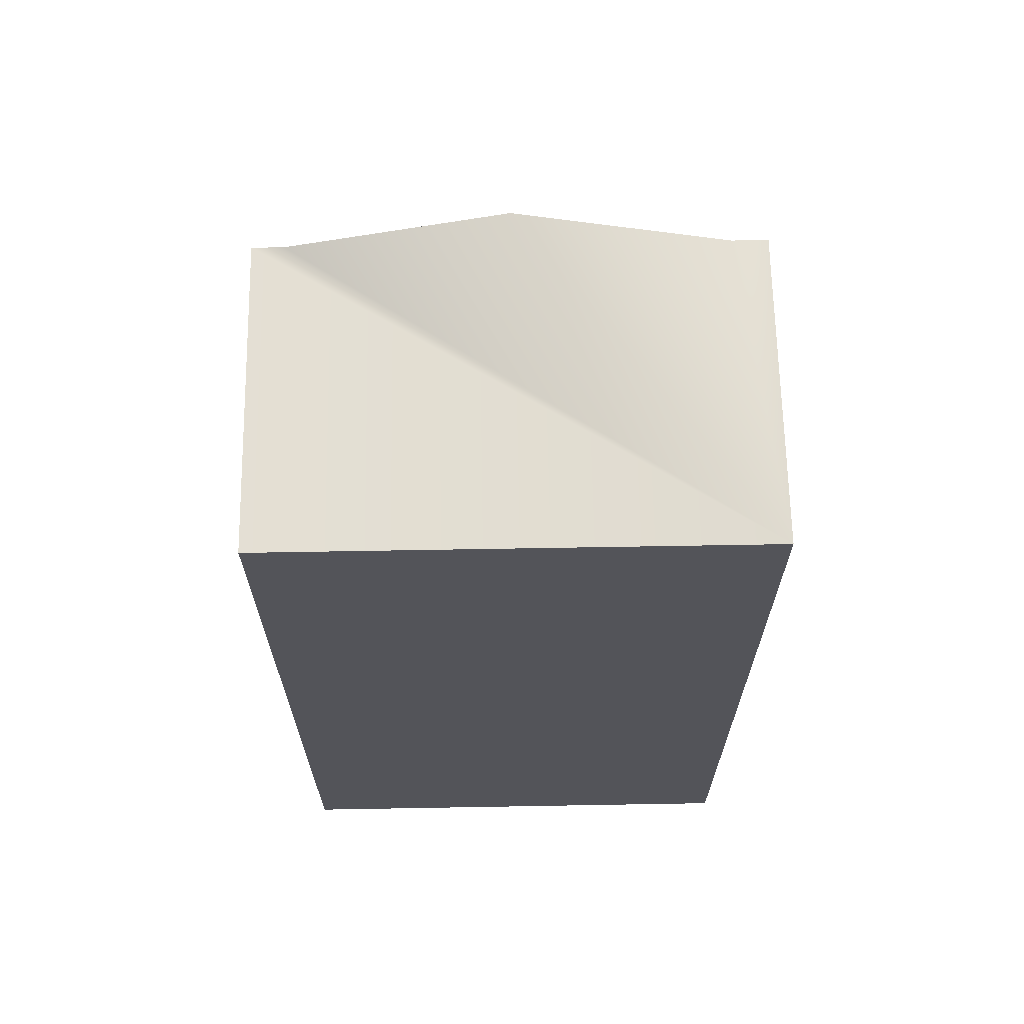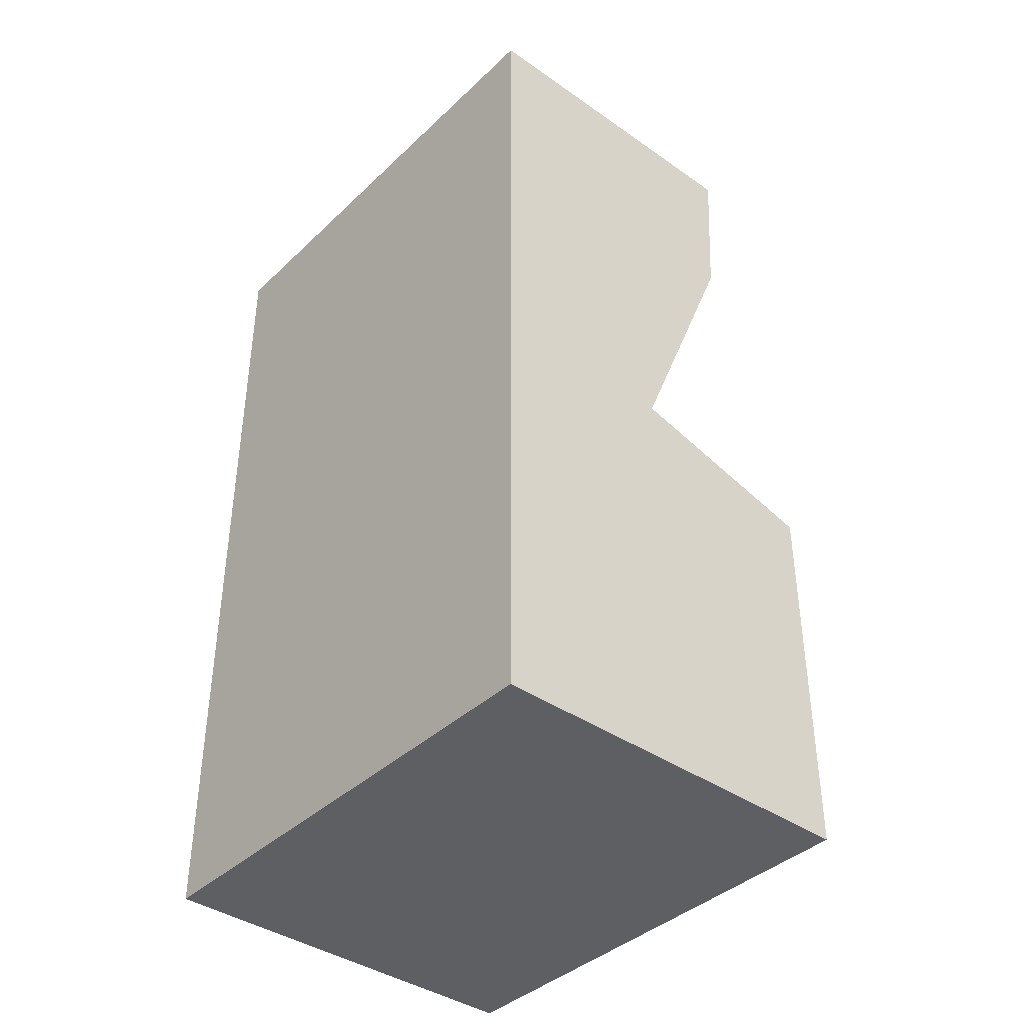
<metadata>
{"format":"obj","ext":"obj","renderer":"f3d","projection":"perspective","resolution":1024,"background":"white","views":[{"elev":66.2,"azim":-91.0,"up":"+Z"},{"elev":-39.7,"azim":-40.8,"up":"+Z"}]}
</metadata>
<code>
o model_19
v 5.163 2.477 3.741
v 5.194 2.477 3.867
v 4.905 2.381 3.792
v 4.939 2.381 3.93
v 4.61 2.381 3.863
v 4.644 2.381 4.001
v 4.358 2.477 3.938
v 4.39 2.477 4.064
v 5.175 2.596 4.009
v 4.956 2.513 4.076
v 4.696 2.513 4.139
v 4.47 2.596 4.181
v 4.349 2.661 4.072
v 4.439 2.756 4.202
v 4.349 3.436 4.072
v 4.439 3.436 4.202
v 4.349 4.16 4.072
v 4.439 4.07 4.202
v 4.39 4.393 4.064
v 4.47 4.274 4.181
v 4.358 4.393 3.938
v 4.315 4.16 3.934
v 4.315 3.436 3.934
v 4.315 2.661 3.934
v 4.358 2.477 3.938
v 5.728 2.807 1.3
v 5.728 2.807 2.715
v 5.728 1.768 1.3
v 5.728 1.768 2.715
v 5.464 1.768 3.088
v 5.464 2.807 3.088
v 5.704 2.592 2.075
v 5.796 2.592 2.075
v 5.704 2.448 2.045
v 5.796 2.448 2.045
v 5.796 2.592 2.075
v 5.704 2.592 2.075
v 5.796 2.67 2.2
v 5.704 2.67 2.2
v 5.796 2.637 2.343
v 5.704 2.637 2.343
v 5.796 2.637 2.343
v 5.704 2.637 2.343
v 5.796 2.513 2.422
v 5.704 2.513 2.422
v 5.796 2.372 2.389
v 5.704 2.372 2.389
v 4.64 1.577 6.715
v 3.335 1.577 6.715
v 4.64 3.546 6.715
v 3.335 3.546 6.715
v 4.64 5.554 6.715
v 3.335 5.554 6.715
v 5.704 2.325 2.121
v 5.796 2.325 2.121
v 5.704 2.293 2.263
v 5.796 2.293 2.263
v 5.704 2.372 2.389
v 5.796 2.372 2.389
v 5.464 1.768 1.3
v 5.464 1.768 3.088
v 5.464 2.807 1.3
v 5.464 2.807 3.088
v 5.796 2.325 2.121
v 5.704 2.325 2.121
v 5.796 2.448 2.045
v 5.704 2.448 2.045
v 5.796 2.592 2.075
v 5.796 2.67 2.2
v 5.796 2.448 2.045
v 5.796 2.637 2.343
v 5.796 2.513 2.422
v 5.796 2.372 2.389
v 5.796 2.293 2.263
v 5.796 2.325 2.121
v 5.704 2.592 2.075
v 5.704 2.448 2.045
v 5.704 2.67 2.2
v 5.704 2.637 2.343
v 5.704 2.513 2.422
v 5.704 2.372 2.389
v 5.704 2.293 2.263
v 5.704 2.325 2.121
v 4.794 3.879 4.114
v 4.798 3.912 4.206
v 4.663 3.865 4.143
v 4.694 3.901 4.231
v 4.562 3.953 4.169
v 4.614 3.969 4.248
v 4.55 4.088 4.173
v 4.605 4.076 4.252
v 4.634 4.191 4.152
v 4.671 4.16 4.236
v 4.765 4.204 4.122
v 4.775 4.169 4.21
v 4.866 4.119 4.097
v 4.855 4.101 4.194
v 4.878 3.984 4.097
v 4.864 3.993 4.19
v 4.794 3.879 4.114
v 4.798 3.912 4.206
v 5.214 2.756 4.014
v 4.956 2.756 4.076
v 4.696 2.756 4.139
v 4.439 2.756 4.202
v 5.214 3.436 4.014
v 4.956 3.436 4.076
v 4.696 3.436 4.139
v 4.439 3.436 4.202
v 5.214 4.07 4.014
v 4.956 4.07 4.076
v 4.696 4.07 4.139
v 4.439 4.07 4.202
v 5.175 4.274 4.009
v 4.956 4.359 4.076
v 4.696 4.359 4.139
v 4.47 4.274 4.181
v 5.194 4.393 3.867
v 4.939 4.49 3.93
v 4.644 4.49 4.001
v 4.39 4.393 4.064
v 5.163 4.393 3.741
v 4.905 4.49 3.792
v 4.61 4.49 3.863
v 4.358 4.393 3.938
v 4.55 4.088 4.173
v 4.634 4.191 4.152
v 4.562 3.953 4.169
v 4.663 3.865 4.143
v 4.794 3.879 4.114
v 4.878 3.984 4.097
v 4.866 4.119 4.097
v 4.765 4.204 4.122
v 4.605 4.076 4.252
v 4.614 3.969 4.248
v 4.671 4.16 4.236
v 4.694 3.901 4.231
v 4.798 3.912 4.206
v 4.864 3.993 4.19
v 4.855 4.101 4.194
v 4.775 4.169 4.21
v 4.761 3.09 4.097
v 4.876 3.055 4.516
v 4.853 3.12 4.076
v 4.931 3.072 4.508
v 4.941 2.967 4.06
v 4.984 2.98 4.495
v 4.87 2.9 4.076
v 4.941 2.94 4.504
v 4.933 3.066 4.064
v 4.98 3.041 4.499
v 4.941 2.967 4.06
v 4.984 2.98 4.495
v 4.853 3.12 4.076
v 4.931 3.072 4.508
v 4.933 3.066 4.064
v 4.98 3.041 4.499
v 4.726 2.998 4.106
v 4.855 3.001 4.52
v 4.761 3.09 4.097
v 4.876 3.055 4.516
v 4.775 2.913 4.093
v 4.884 2.949 4.516
v 4.726 2.998 4.106
v 4.855 3.001 4.52
v 4.87 2.9 4.076
v 4.941 2.94 4.504
v 4.775 2.913 4.093
v 4.884 2.949 4.516
v 4.941 2.967 4.06
v 4.87 2.9 4.076
v 4.933 3.066 4.064
v 4.853 3.12 4.076
v 4.761 3.09 4.097
v 4.726 2.998 4.106
v 4.884 2.949 4.516
v 4.941 2.94 4.504
v 4.855 3.001 4.52
v 4.876 3.055 4.516
v 4.931 3.072 4.508
v 4.98 3.041 4.499
v 1.798 1.249 8.214
v 1.798 1.249 0.1442
v 4.733 1.249 8.214
v 4.64 1.249 6.715
v 3.599 1.249 4.177
v 5.478 1.249 3.695
v 1.798 5.846 8.214
v 1.798 1.249 8.214
v 4.733 5.846 8.214
v 4.733 5.554 8.214
v 4.733 3.546 8.716
v 4.733 1.577 8.214
v 4.733 5.846 8.214
v 4.64 5.846 6.715
v 1.798 5.846 8.214
v 3.599 5.846 4.177
v 1.798 5.846 0.1442
v 5.478 5.846 0.1442
v 5.478 5.846 0.1442
v 5.478 5.554 0.1442
v 1.798 5.846 0.1442
v 5.478 3.546 0.1442
v 5.478 1.577 0.1442
v 5.478 1.249 0.1442
v 1.798 1.249 0.1442
v 3.599 1.249 4.177
v 5.478 1.249 3.695
v 3.599 1.577 4.177
v 5.478 1.577 3.695
v 5.478 3.546 3.695
v 3.599 3.546 4.177
v 2.292 3.546 4.177
v 2.292 1.577 4.177
v 3.599 5.554 4.177
v 2.292 5.554 4.177
v 5.478 5.554 3.695
v 5.478 5.846 3.695
v 3.599 5.846 4.177
v 3.599 5.846 4.177
v 4.64 5.846 6.715
v 3.599 5.554 4.177
v 4.64 5.554 6.715
v 4.733 5.554 8.214
v 4.64 3.546 6.715
v 4.733 3.546 8.716
v 4.733 1.577 8.214
v 4.64 1.577 6.715
v 4.64 1.249 6.715
v 3.599 1.577 4.177
v 3.599 1.249 4.177
v 5.478 1.249 0.1442
v 5.478 1.577 0.1442
v 5.478 1.249 3.695
v 5.478 1.577 3.695
v 5.478 3.546 3.695
v 5.478 3.546 0.1442
v 5.478 5.554 0.1442
v 5.478 5.554 3.695
v 5.478 5.846 3.695
v 4.982 3.01 4.805
v 4.958 2.933 4.793
v 5.017 2.94 4.78
v 4.931 2.868 4.755
v 5.04 2.882 4.73
v 4.907 2.825 4.688
v 5.048 2.843 4.663
v 4.888 2.81 4.612
v 5.04 2.83 4.583
v 4.876 2.825 4.533
v 5.017 2.843 4.508
v 4.874 2.868 4.466
v 4.984 2.882 4.445
v 4.882 2.933 4.42
v 4.941 2.94 4.407
v 4.9 3.01 4.399
v 5.05 2.971 4.432
v 5.105 2.958 4.487
v 5.136 2.953 4.562
v 5.136 2.958 4.642
v 5.107 2.971 4.717
v 5.052 2.987 4.776
v 4.982 3.01 4.805
v 5.087 3.104 4.491
v 5.116 3.111 4.566
v 5.118 3.104 4.646
v 5.093 3.081 4.721
v 5.046 3.048 4.776
v 4.982 3.01 4.805
v 4.993 3.207 4.592
v 5.005 3.194 4.671
v 5.007 3.149 4.738
v 4.999 3.086 4.784
v 4.982 3.01 4.805
v 4.862 3.174 4.7
v 4.898 3.135 4.759
v 4.939 3.077 4.797
v 4.982 3.01 4.805
v 4.831 3.048 4.772
v 4.903 3.03 4.805
v 4.982 3.01 4.805
v 4.775 3.059 4.717
v 4.841 3.189 4.621
v 4.745 3.063 4.642
v 4.831 3.174 4.545
v 4.745 3.059 4.562
v 4.841 3.135 4.474
v 4.773 3.048 4.487
v 4.864 3.077 4.424
v 4.827 3.03 4.432
v 4.9 3.01 4.399
v 4.974 3.194 4.516
v 4.95 3.149 4.453
v 4.923 3.086 4.411
v 4.9 3.01 4.399
v 5.036 3.081 4.432
v 4.97 3.048 4.403
v 4.9 3.01 4.399
v 4.978 2.987 4.399
v 4.9 3.01 4.399
v 4.9 3.01 4.399
v 4.788 3.621 4.106
v 4.872 3.726 4.085
v 4.8 3.486 4.102
v 4.901 3.4 4.081
v 5.032 3.414 4.051
v 5.116 3.517 4.03
v 5.105 3.652 4.035
v 5.003 3.737 4.055
v 4.982 3.01 4.805
v 4.911 2.969 4.801
v 4.845 2.935 4.772
v 4.794 2.915 4.713
v 4.765 2.906 4.638
v 4.763 2.915 4.558
v 4.788 2.935 4.483
v 4.835 2.969 4.428
v 4.9 3.01 4.399
v 4.831 3.048 4.772
v 4.775 3.059 4.717
v 4.745 3.063 4.642
v 4.745 3.059 4.562
v 4.773 3.048 4.487
v 4.827 3.03 4.432
v 4.9 3.01 4.399
v 4.903 3.03 4.805
v 4.982 3.01 4.805
v 1.798 1.249 0.1442
v 1.798 1.249 8.214
v 1.798 5.846 0.1442
v 1.798 5.846 8.214
v 5.214 2.756 4.014
v 5.235 2.661 3.859
v 5.214 3.436 4.014
v 5.235 3.436 3.859
v 5.214 4.07 4.014
v 5.235 4.16 3.859
v 5.175 4.274 4.009
v 5.194 4.393 3.867
v 5.163 2.477 3.741
v 5.2 2.661 3.72
v 5.2 3.436 3.72
v 5.2 4.16 3.72
v 5.163 4.393 3.741
v 4.358 2.477 3.938
v 4.315 2.661 3.934
v 4.61 2.381 3.863
v 4.61 2.661 3.863
v 4.905 2.381 3.792
v 4.905 2.661 3.792
v 5.163 2.477 3.741
v 5.2 2.661 3.72
v 4.315 3.436 3.934
v 4.61 3.436 3.863
v 4.905 3.436 3.792
v 5.2 3.436 3.72
v 4.315 4.16 3.934
v 4.61 4.16 3.863
v 4.905 4.16 3.792
v 5.2 4.16 3.72
v 4.358 4.393 3.938
v 4.61 4.49 3.863
v 4.905 4.49 3.792
v 5.163 4.393 3.741
v 3.335 1.577 6.715
v 4.64 1.577 6.715
v 2.292 1.577 4.177
v 3.599 1.577 4.177
v 4.64 5.554 6.715
v 3.335 5.554 6.715
v 3.599 5.554 4.177
v 2.292 5.554 4.177
v 4.841 3.609 4.185
v 4.851 3.504 4.181
v 4.907 3.692 4.169
v 4.933 3.436 4.164
v 5.036 3.445 4.139
v 5.103 3.528 4.127
v 5.093 3.634 4.127
v 5.013 3.704 4.148
v 5.464 1.768 1.3
v 5.464 2.807 1.3
v 5.728 1.768 1.3
v 5.728 2.807 1.3
v 5.464 2.807 1.3
v 5.464 2.807 3.088
v 5.728 2.807 1.3
v 5.728 2.807 2.715
v 5.728 1.768 1.3
v 5.728 1.768 2.715
v 5.464 1.768 1.3
v 5.464 1.768 3.088
v 3.335 5.554 6.715
v 3.335 3.546 6.715
v 2.292 5.554 4.177
v 2.292 3.546 4.177
v 2.292 1.577 4.177
v 3.335 1.577 6.715
v 5.032 3.414 4.051
v 5.036 3.445 4.139
v 4.901 3.4 4.081
v 4.933 3.436 4.164
v 4.8 3.486 4.102
v 4.851 3.504 4.181
v 4.788 3.621 4.106
v 4.841 3.609 4.185
v 4.872 3.726 4.085
v 4.907 3.692 4.169
v 5.003 3.737 4.055
v 5.013 3.704 4.148
v 5.105 3.652 4.035
v 5.093 3.634 4.127
v 5.116 3.517 4.03
v 5.103 3.528 4.127
v 5.032 3.414 4.051
v 5.036 3.445 4.139
v 4.775 2.913 4.093
v 4.984 2.98 4.495
v 5.478 1.249 0.1442
v 4.733 1.249 8.214
v 5.478 5.846 3.695
v 5.478 5.846 0.1442
v 4.733 5.846 8.214
v 4.733 1.249 8.214
f 1 2 3
f 2 4 3
f 3 4 5
f 4 6 5
f 5 6 7
f 6 8 7
f 7 8 8
f 8 2 8
f 8 2 2
f 2 9 2
f 2 9 4
f 9 10 4
f 4 10 6
f 10 11 6
f 6 11 8
f 11 12 8
f 8 12 13
f 12 14 13
f 13 14 15
f 14 16 15
f 15 16 17
f 16 18 17
f 17 18 19
f 18 20 19
f 19 20 20
f 20 19 20
f 20 19 19
f 19 21 19
f 19 21 17
f 21 22 17
f 17 22 15
f 22 23 15
f 15 23 13
f 23 24 13
f 13 24 8
f 24 25 8
f 8 25 25
f 25 26 25
f 25 26 26
f 26 27 26
f 26 27 28
f 27 29 28
f 28 29 29
f 29 27 29
f 29 27 30
f 27 31 30
f 30 31 31
f 31 32 31
f 31 32 32
f 32 33 32
f 32 33 34
f 33 35 34
f 34 35 35
f 35 36 35
f 35 36 36
f 36 37 36
f 36 37 38
f 37 39 38
f 38 39 40
f 39 41 40
f 40 41 41
f 41 42 41
f 41 42 42
f 42 43 42
f 42 43 44
f 43 45 44
f 44 45 46
f 45 47 46
f 46 47 47
f 47 48 47
f 47 48 48
f 48 49 48
f 48 49 50
f 49 51 50
f 50 51 52
f 51 53 52
f 52 53 53
f 53 54 53
f 53 54 54
f 54 55 54
f 54 55 56
f 55 57 56
f 56 57 58
f 57 59 58
f 58 59 59
f 59 60 59
f 59 60 60
f 60 61 60
f 60 61 62
f 61 63 62
f 62 63 63
f 63 64 63
f 63 64 64
f 64 65 64
f 64 65 66
f 65 67 66
f 66 67 67
f 67 68 67
f 67 68 68
f 68 69 68
f 68 69 70
f 69 71 70
f 70 71 72
f 71 72 72
f 72 72 72
f 72 73 72
f 72 73 70
f 73 74 70
f 70 74 75
f 74 75 75
f 75 75 76
f 75 76 76
f 76 76 76
f 76 77 76
f 76 77 78
f 77 79 78
f 78 79 79
f 79 77 79
f 79 77 80
f 77 81 80
f 80 81 81
f 81 77 81
f 81 77 82
f 77 83 82
f 82 83 83
f 83 84 83
f 83 84 84
f 84 85 84
f 84 85 86
f 85 87 86
f 86 87 88
f 87 89 88
f 88 89 90
f 89 91 90
f 90 91 92
f 91 93 92
f 92 93 94
f 93 95 94
f 94 95 96
f 95 97 96
f 96 97 98
f 97 99 98
f 98 99 100
f 99 101 100
f 100 101 101
f 101 9 101
f 101 9 9
f 9 102 9
f 9 102 10
f 102 103 10
f 10 103 11
f 103 104 11
f 11 104 12
f 104 105 12
f 12 105 105
f 105 102 105
f 105 102 102
f 102 106 102
f 102 106 103
f 106 107 103
f 103 107 104
f 107 108 104
f 104 108 105
f 108 109 105
f 105 109 109
f 109 106 109
f 109 106 106
f 106 110 106
f 106 110 107
f 110 111 107
f 107 111 108
f 111 112 108
f 108 112 109
f 112 113 109
f 109 113 113
f 113 110 113
f 113 110 110
f 110 114 110
f 110 114 111
f 114 115 111
f 111 115 112
f 115 116 112
f 112 116 113
f 116 117 113
f 113 117 117
f 117 114 117
f 117 114 114
f 114 118 114
f 114 118 115
f 118 119 115
f 115 119 116
f 119 120 116
f 116 120 117
f 120 121 117
f 117 121 121
f 121 118 121
f 121 118 118
f 118 122 118
f 118 122 119
f 122 123 119
f 119 123 120
f 123 124 120
f 120 124 121
f 124 125 121
f 121 125 125
f 125 126 125
f 125 126 126
f 126 127 126
f 126 127 128
f 127 129 128
f 128 129 129
f 129 127 129
f 129 127 130
f 127 131 130
f 130 131 131
f 131 127 131
f 131 127 132
f 127 133 132
f 132 133 133
f 133 134 133
f 133 134 134
f 134 135 134
f 134 135 136
f 135 137 136
f 136 137 138
f 137 138 138
f 138 138 138
f 138 139 138
f 138 139 136
f 139 140 136
f 136 140 141
f 140 141 141
f 141 141 142
f 141 142 142
f 142 142 142
f 142 143 142
f 142 143 144
f 143 145 144
f 144 145 145
f 145 146 145
f 145 146 146
f 146 147 146
f 146 147 148
f 147 149 148
f 148 149 149
f 149 150 149
f 149 150 150
f 150 151 150
f 150 151 152
f 151 153 152
f 152 153 153
f 153 154 153
f 153 154 154
f 154 155 154
f 154 155 156
f 155 157 156
f 156 157 157
f 157 158 157
f 157 158 158
f 158 159 158
f 158 159 160
f 159 161 160
f 160 161 161
f 161 162 161
f 161 162 162
f 162 163 162
f 162 163 164
f 163 165 164
f 164 165 165
f 165 166 165
f 165 166 166
f 166 167 166
f 166 167 168
f 167 169 168
f 168 169 169
f 169 170 169
f 169 170 170
f 170 171 170
f 170 171 172
f 171 173 172
f 172 173 173
f 173 171 173
f 173 171 174
f 171 175 174
f 174 175 175
f 175 176 175
f 175 176 176
f 176 177 176
f 176 177 178
f 177 179 178
f 178 179 179
f 179 177 179
f 179 177 180
f 177 181 180
f 180 181 181
f 181 182 181
f 181 182 182
f 182 183 182
f 182 183 184
f 183 185 184
f 184 185 185
f 185 183 185
f 185 183 186
f 183 187 186
f 186 187 187
f 187 188 187
f 187 188 188
f 188 189 188
f 188 189 190
f 189 191 190
f 190 191 191
f 191 189 191
f 191 189 192
f 189 193 192
f 192 193 193
f 193 194 193
f 193 194 194
f 194 195 194
f 194 195 196
f 195 197 196
f 196 197 198
f 197 199 198
f 198 199 199
f 199 200 199
f 199 200 200
f 200 201 200
f 200 201 202
f 201 203 202
f 202 203 204
f 203 204 204
f 204 204 204
f 204 205 204
f 204 205 202
f 205 206 202
f 202 206 206
f 206 207 206
f 206 207 207
f 207 208 207
f 207 208 209
f 208 210 209
f 209 210 211
f 210 211 211
f 211 211 211
f 211 212 211
f 211 212 209
f 212 213 209
f 209 213 214
f 213 214 214
f 214 214 211
f 214 211 211
f 211 211 211
f 211 215 211
f 211 215 212
f 215 216 212
f 212 216 213
f 216 213 213
f 213 213 211
f 213 211 211
f 211 211 211
f 211 217 211
f 211 217 215
f 217 218 215
f 215 218 219
f 218 219 219
f 219 219 220
f 219 220 220
f 220 220 220
f 220 221 220
f 220 221 222
f 221 223 222
f 222 223 223
f 223 221 223
f 223 221 221
f 221 224 221
f 221 224 223
f 224 225 223
f 223 225 225
f 225 224 225
f 225 224 224
f 224 226 224
f 224 226 225
f 226 227 225
f 225 227 228
f 227 229 228
f 228 229 230
f 229 231 230
f 230 231 231
f 231 232 231
f 231 232 232
f 232 233 232
f 232 233 234
f 233 235 234
f 234 235 235
f 235 233 235
f 235 233 236
f 233 237 236
f 236 237 238
f 237 238 238
f 238 238 236
f 238 236 236
f 236 236 236
f 236 238 236
f 236 238 239
f 238 240 239
f 239 240 240
f 240 241 240
f 240 241 241
f 241 242 241
f 241 242 243
f 242 244 243
f 243 244 245
f 244 246 245
f 245 246 247
f 246 248 247
f 247 248 249
f 248 250 249
f 249 250 251
f 250 252 251
f 251 252 253
f 252 254 253
f 253 254 255
f 254 256 255
f 255 256 256
f 256 255 256
f 256 255 255
f 255 257 255
f 255 257 253
f 257 258 253
f 253 258 251
f 258 259 251
f 251 259 249
f 259 260 249
f 249 260 247
f 260 261 247
f 247 261 245
f 261 262 245
f 245 262 243
f 262 263 243
f 243 263 263
f 263 257 263
f 263 257 257
f 257 264 257
f 257 264 258
f 264 265 258
f 258 265 259
f 265 266 259
f 259 266 260
f 266 267 260
f 260 267 261
f 267 268 261
f 261 268 262
f 268 269 262
f 262 269 269
f 269 264 269
f 269 264 264
f 264 270 264
f 264 270 265
f 270 271 265
f 265 271 266
f 271 272 266
f 266 272 267
f 272 273 267
f 267 273 268
f 273 274 268
f 268 274 274
f 274 270 274
f 274 270 270
f 270 275 270
f 270 275 271
f 275 276 271
f 271 276 272
f 276 277 272
f 272 277 273
f 277 278 273
f 273 278 278
f 278 275 278
f 278 275 275
f 275 279 275
f 275 279 276
f 279 280 276
f 276 280 277
f 280 281 277
f 277 281 281
f 281 279 281
f 281 279 279
f 279 275 279
f 279 275 282
f 275 283 282
f 282 283 284
f 283 285 284
f 284 285 286
f 285 287 286
f 286 287 288
f 287 289 288
f 288 289 290
f 289 291 290
f 290 291 291
f 291 275 291
f 291 275 275
f 275 270 275
f 275 270 283
f 270 292 283
f 283 292 285
f 292 293 285
f 285 293 287
f 293 294 287
f 287 294 289
f 294 295 289
f 289 295 295
f 295 270 295
f 295 270 270
f 270 264 270
f 270 264 292
f 264 296 292
f 292 296 293
f 296 297 293
f 293 297 294
f 297 298 294
f 294 298 298
f 298 264 298
f 298 264 264
f 264 257 264
f 264 257 296
f 257 299 296
f 296 299 297
f 299 300 297
f 297 300 300
f 300 257 300
f 300 257 257
f 257 255 257
f 257 255 299
f 255 301 299
f 299 301 301
f 301 302 301
f 301 302 302
f 302 303 302
f 302 303 304
f 303 305 304
f 304 305 305
f 305 303 305
f 305 303 306
f 303 307 306
f 306 307 307
f 307 303 307
f 307 303 308
f 303 309 308
f 308 309 309
f 309 310 309
f 309 310 310
f 310 311 310
f 310 311 242
f 311 312 242
f 242 312 244
f 312 313 244
f 244 313 246
f 313 314 246
f 246 314 248
f 314 315 248
f 248 315 250
f 315 316 250
f 250 316 252
f 316 317 252
f 252 317 254
f 317 318 254
f 254 318 318
f 318 311 318
f 318 311 311
f 311 319 311
f 311 319 312
f 319 320 312
f 312 320 313
f 320 321 313
f 313 321 314
f 321 322 314
f 314 322 315
f 322 323 315
f 315 323 316
f 323 324 316
f 316 324 317
f 324 325 317
f 317 325 325
f 325 319 325
f 325 319 319
f 319 311 319
f 319 311 326
f 311 327 326
f 326 327 327
f 327 328 327
f 327 328 328
f 328 329 328
f 328 329 330
f 329 331 330
f 330 331 331
f 331 9 331
f 331 9 9
f 9 2 9
f 9 2 332
f 2 333 332
f 332 333 334
f 333 335 334
f 334 335 336
f 335 337 336
f 336 337 338
f 337 339 338
f 338 339 339
f 339 2 339
f 339 2 2
f 2 340 2
f 2 340 333
f 340 341 333
f 333 341 335
f 341 342 335
f 335 342 337
f 342 343 337
f 337 343 339
f 343 344 339
f 339 344 344
f 344 345 344
f 344 345 345
f 345 346 345
f 345 346 347
f 346 348 347
f 347 348 349
f 348 350 349
f 349 350 351
f 350 352 351
f 351 352 352
f 352 346 352
f 352 346 346
f 346 353 346
f 346 353 348
f 353 354 348
f 348 354 350
f 354 355 350
f 350 355 352
f 355 356 352
f 352 356 356
f 356 353 356
f 356 353 353
f 353 357 353
f 353 357 354
f 357 358 354
f 354 358 355
f 358 359 355
f 355 359 356
f 359 360 356
f 356 360 360
f 360 357 360
f 360 357 357
f 357 361 357
f 357 361 358
f 361 362 358
f 358 362 359
f 362 363 359
f 359 363 360
f 363 364 360
f 360 364 364
f 364 365 364
f 364 365 365
f 365 366 365
f 365 366 367
f 366 368 367
f 367 368 368
f 368 369 368
f 368 369 369
f 369 370 369
f 369 370 371
f 370 372 371
f 371 372 372
f 372 373 372
f 372 373 373
f 373 374 373
f 373 374 375
f 374 376 375
f 375 376 377
f 376 377 377
f 377 377 377
f 377 378 377
f 377 378 375
f 378 379 375
f 375 379 380
f 379 380 380
f 380 380 381
f 380 381 381
f 381 381 381
f 381 382 381
f 381 382 383
f 382 384 383
f 383 384 384
f 384 385 384
f 384 385 385
f 385 386 385
f 385 386 387
f 386 388 387
f 387 388 388
f 388 389 388
f 388 389 389
f 389 390 389
f 389 390 391
f 390 392 391
f 391 392 392
f 392 393 392
f 392 393 393
f 393 394 393
f 393 394 395
f 394 396 395
f 395 396 396
f 396 394 396
f 396 394 397
f 394 398 397
f 397 398 398
f 398 399 398
f 398 399 399
f 399 400 399
f 399 400 401
f 400 402 401
f 401 402 403
f 402 404 403
f 403 404 405
f 404 406 405
f 405 406 407
f 406 408 407
f 407 408 409
f 408 410 409
f 409 410 411
f 410 412 411
f 411 412 413
f 412 414 413
f 413 414 415
f 414 416 415
f 171 417 175
f 177 418 181
f 183 419 187
f 189 420 193
f 199 197 421
f 238 422 240
f 221 423 224
f 227 424 229

</code>
